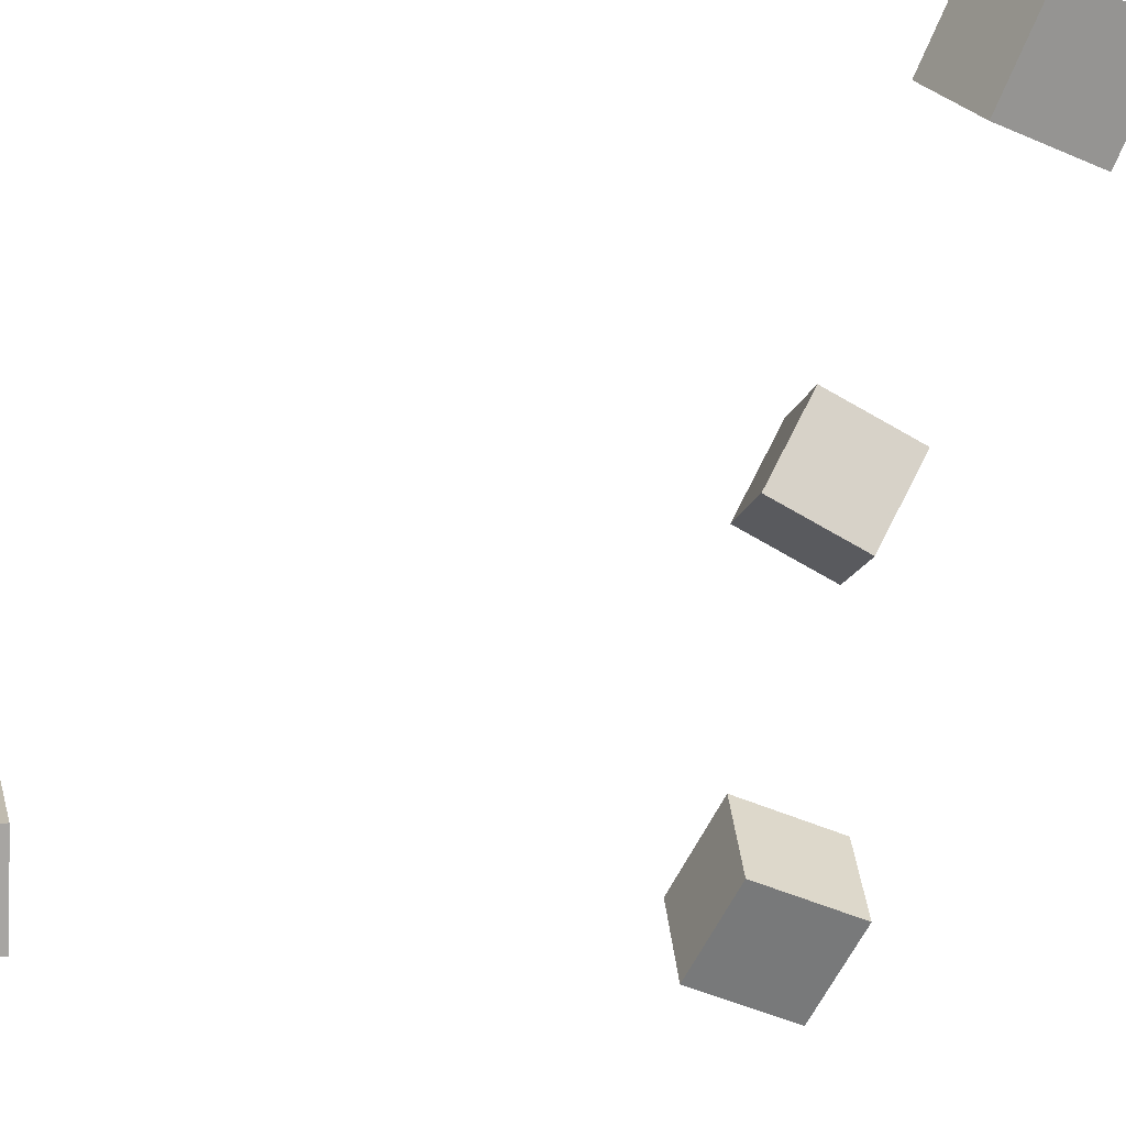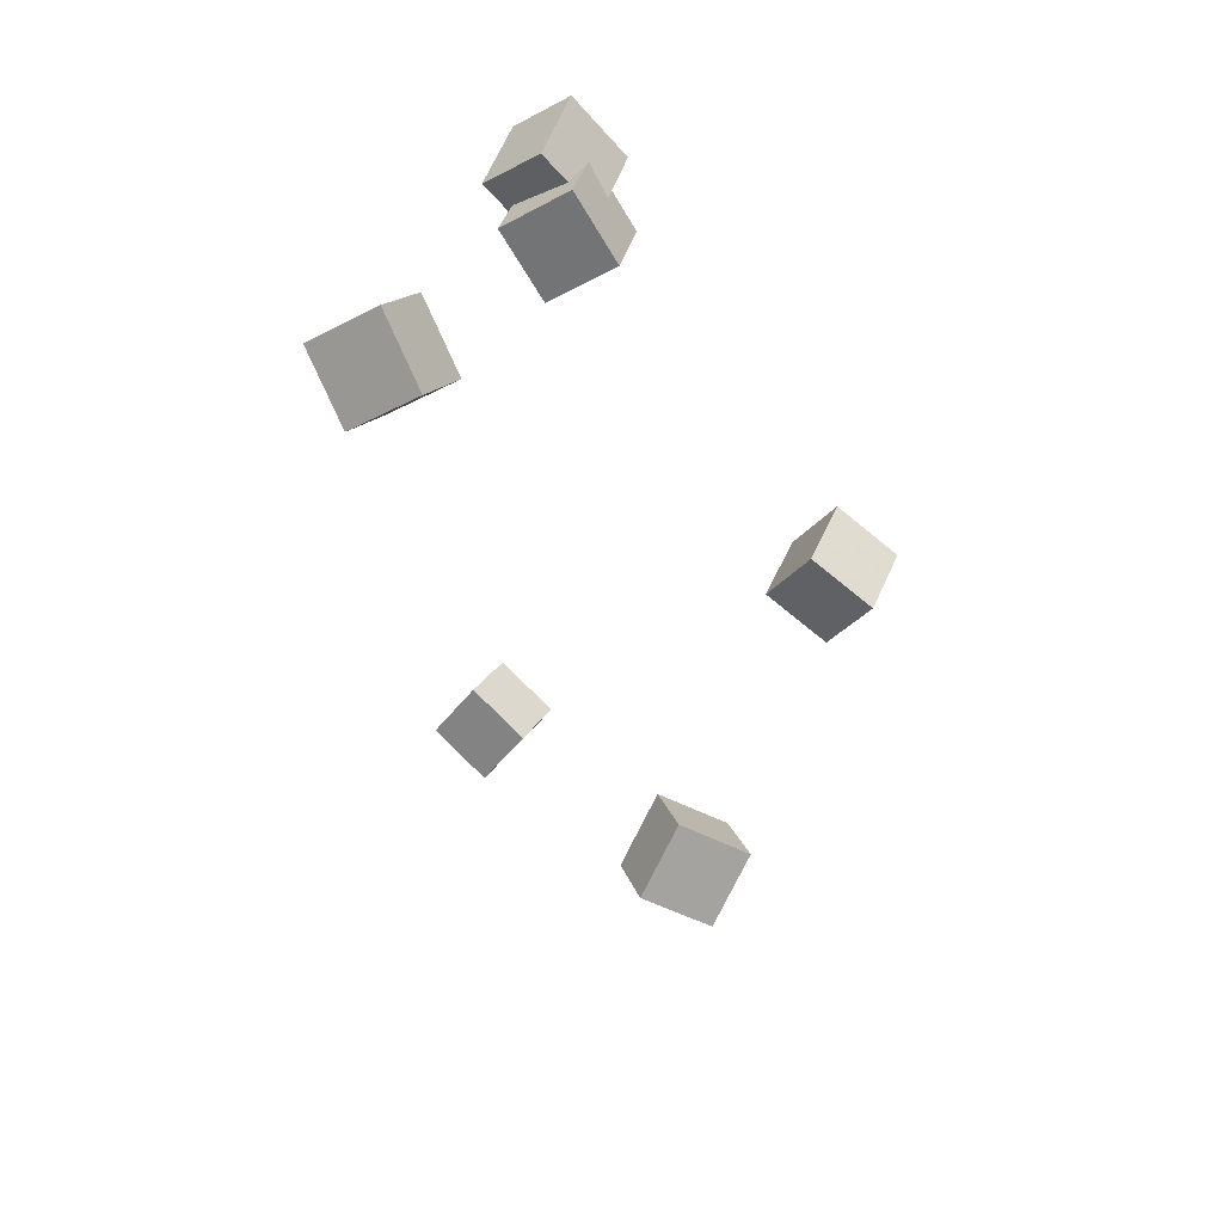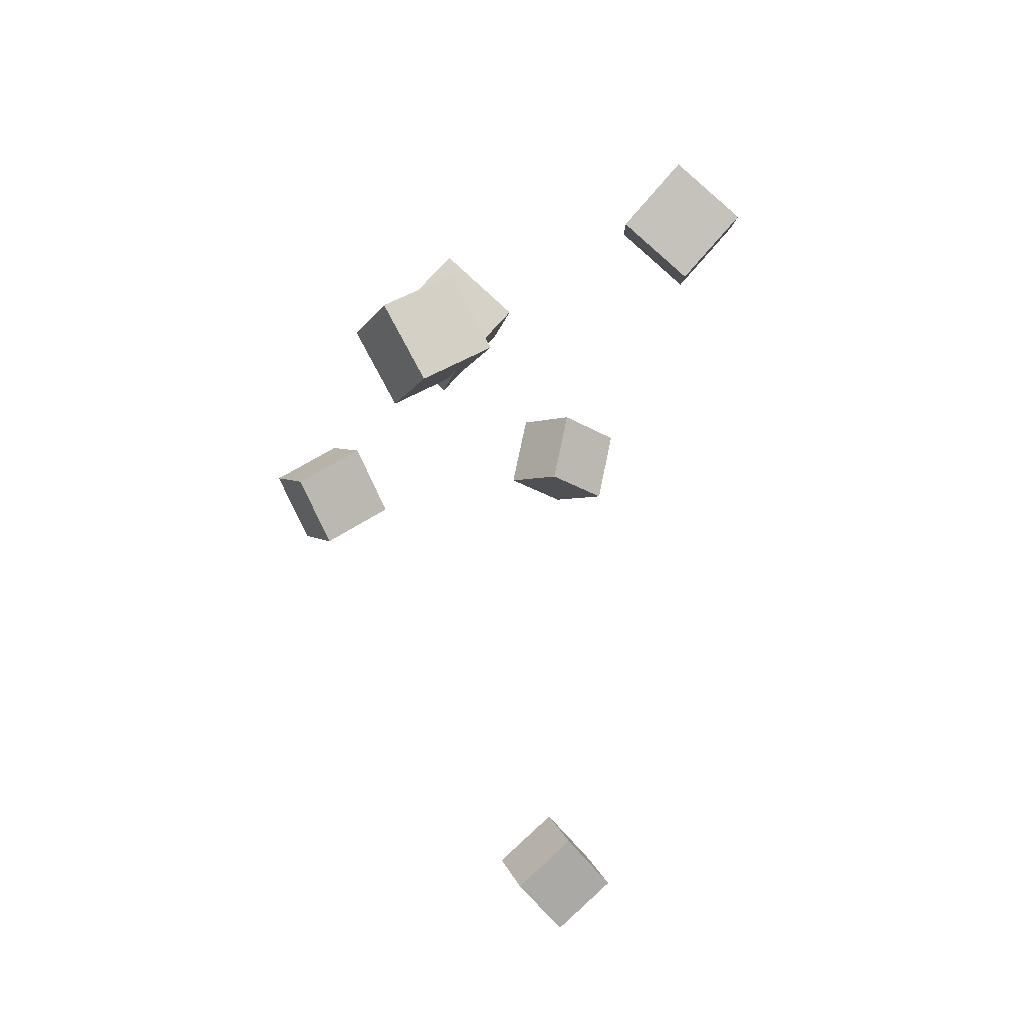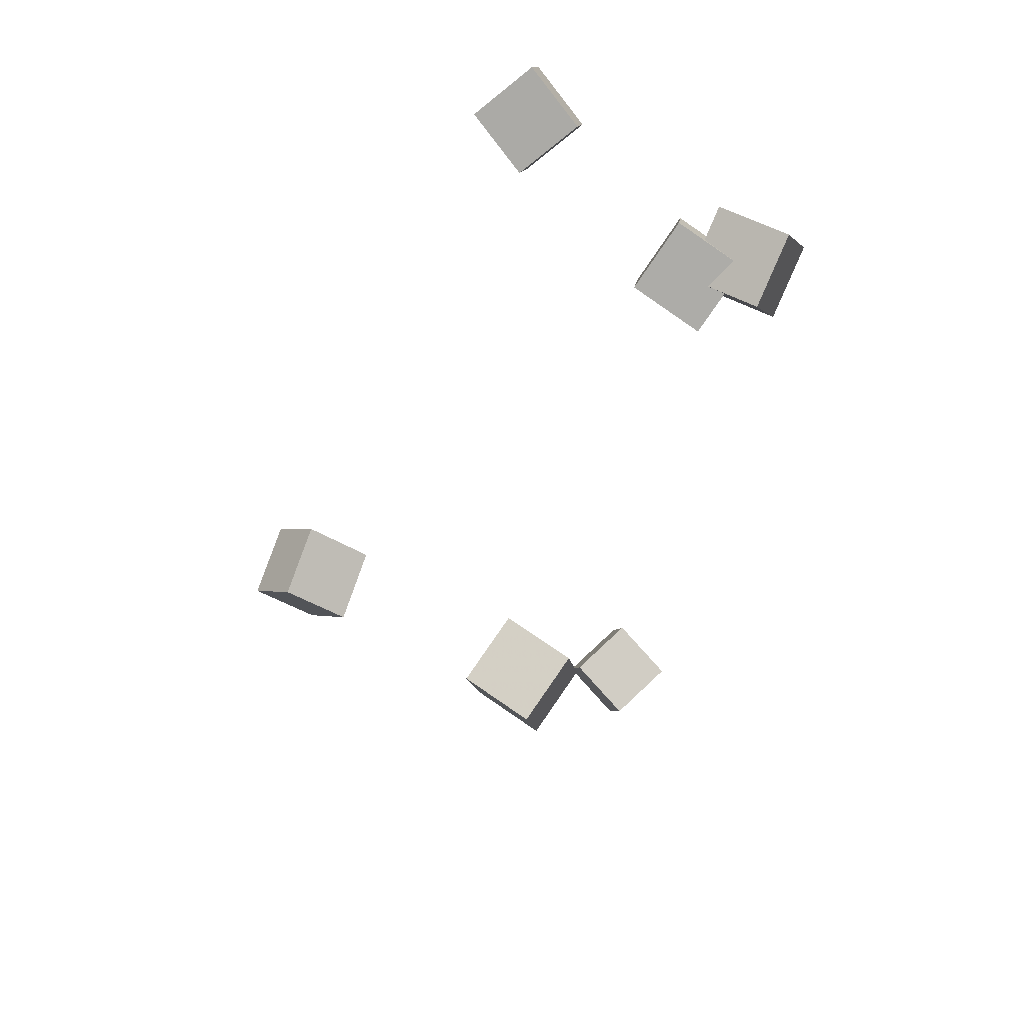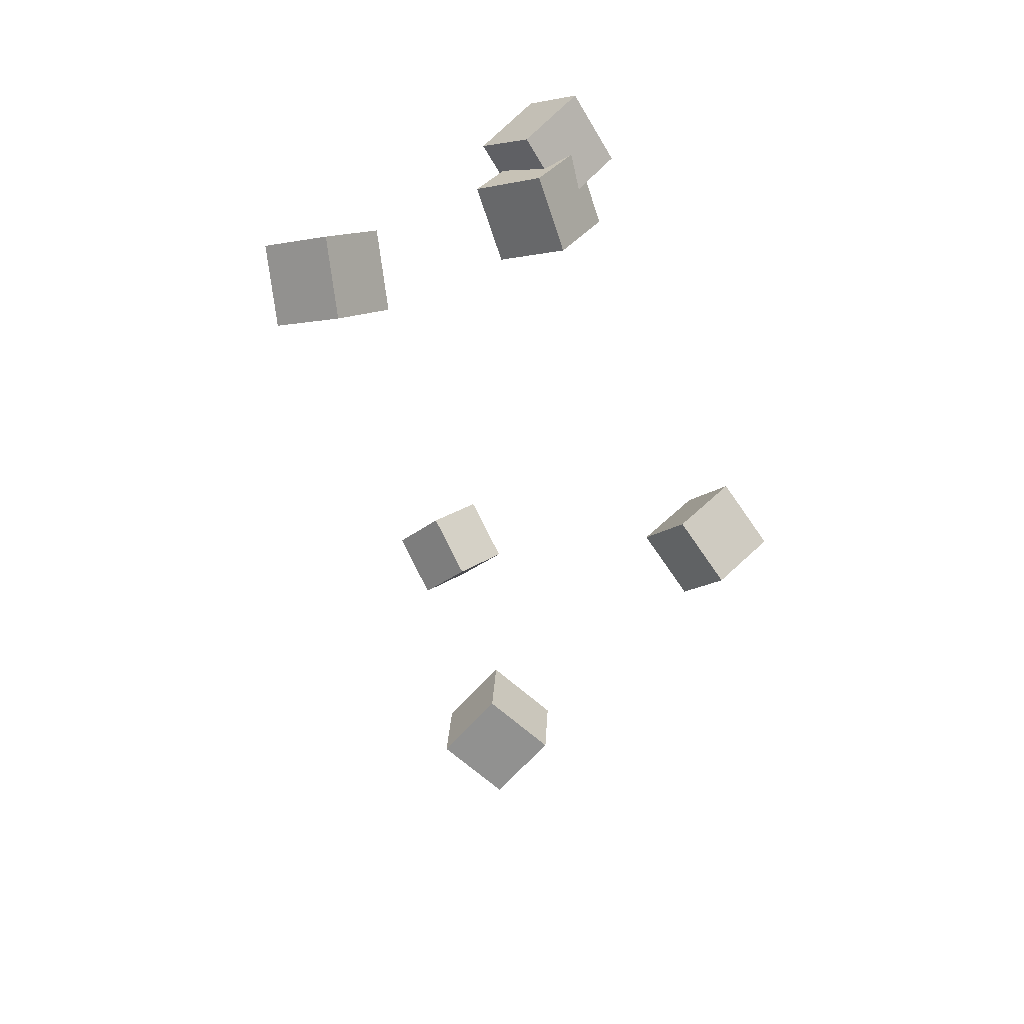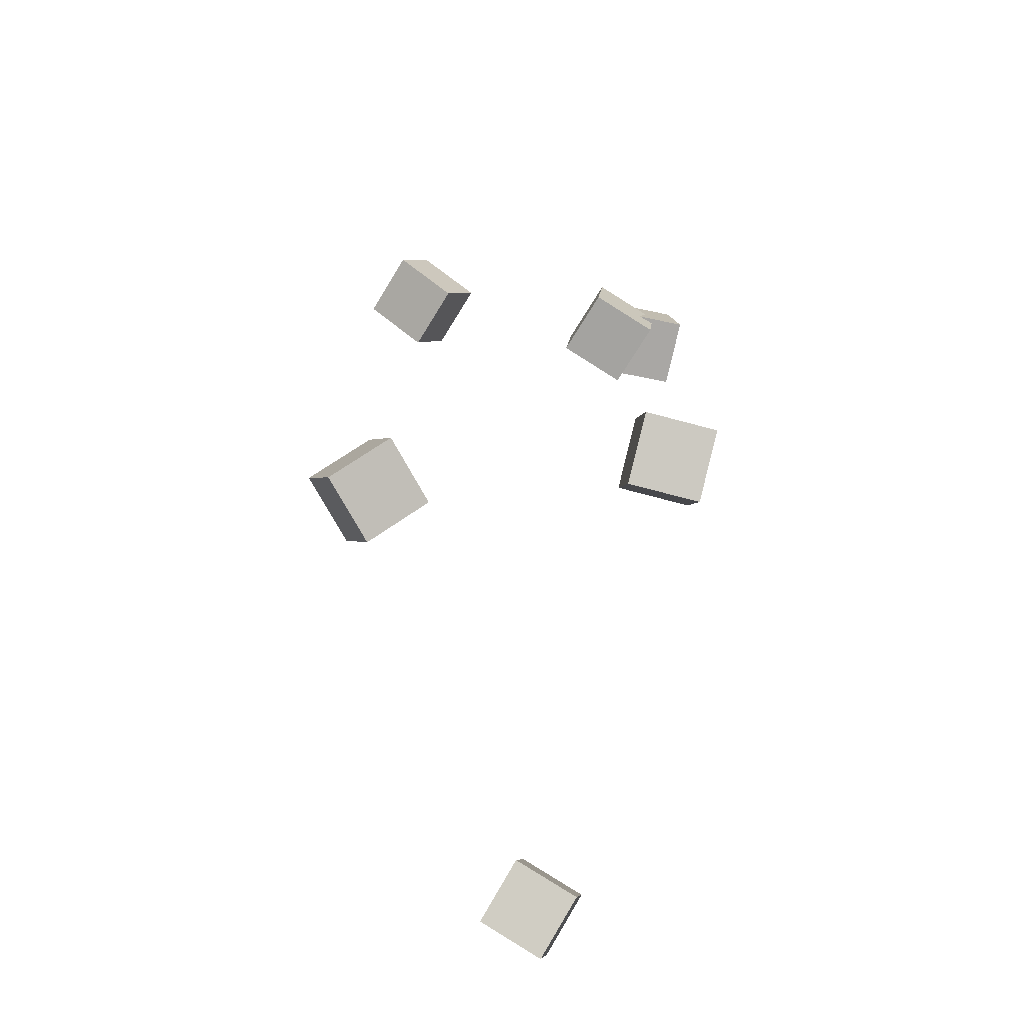
<metadata>
{"format":"obj","ext":"obj","renderer":"f3d","projection":"perspective","resolution":1024,"background":"white","views":[{"elev":-46.8,"azim":-54.8,"up":"+Z"},{"elev":57.6,"azim":28.4,"up":"+Y"},{"elev":35.7,"azim":-118.9,"up":"+Y"},{"elev":45.4,"azim":130.3,"up":"+Y"},{"elev":63.0,"azim":49.3,"up":"+Y"},{"elev":-30.6,"azim":85.1,"up":"+Y"}]}
</metadata>
<code>
v -0.09552 0.1678 -0.05965
v -0.1295 0.2028 -0.05618
v -0.1035 0.1648 -0.108
v -0.1375 0.1999 -0.1046
v -0.06119 0.2018 -0.06737
v -0.09514 0.2368 -0.0639
v -0.06917 0.1988 -0.1158
v -0.1031 0.2339 -0.1123
f 1.0 7.0 5.0
f 1.0 3.0 7.0
f 1.0 4.0 3.0
f 1.0 2.0 4.0
f 3.0 8.0 7.0
f 3.0 4.0 8.0
f 5.0 7.0 8.0
f 5.0 8.0 6.0
f 1.0 5.0 6.0
f 1.0 6.0 2.0
f 2.0 6.0 8.0
f 2.0 8.0 4.0
v -0.1158 0.1854 -0.07229
v -0.1036 0.2063 -0.02913
v -0.08127 0.2123 -0.09505
v -0.06912 0.2333 -0.05189
v -0.08259 0.1496 -0.06429
v -0.07044 0.1705 -0.02114
v -0.04808 0.1766 -0.08706
v -0.03593 0.1975 -0.0439
f 9.0 15.0 13.0
f 9.0 11.0 15.0
f 9.0 12.0 11.0
f 9.0 10.0 12.0
f 11.0 16.0 15.0
f 11.0 12.0 16.0
f 13.0 15.0 16.0
f 13.0 16.0 14.0
f 9.0 13.0 14.0
f 9.0 14.0 10.0
f 10.0 14.0 16.0
f 10.0 16.0 12.0
v 0.07254 -0.06719 0.1077
v 0.06847 -0.0971 0.1469
v 0.09995 -0.03586 0.1345
v 0.09588 -0.06576 0.1737
v 0.1135 -0.09112 0.09374
v 0.1095 -0.121 0.133
v 0.141 -0.05979 0.1205
v 0.1369 -0.08969 0.1597
f 17.0 23.0 21.0
f 17.0 19.0 23.0
f 17.0 20.0 19.0
f 17.0 18.0 20.0
f 19.0 24.0 23.0
f 19.0 20.0 24.0
f 21.0 23.0 24.0
f 21.0 24.0 22.0
f 17.0 21.0 22.0
f 17.0 22.0 18.0
f 18.0 22.0 24.0
f 18.0 24.0 20.0
v 0.06626 -0.05623 -0.08752
v 0.07105 -0.04727 -0.03887
v 0.08917 -0.01337 -0.09767
v 0.09395 -0.00441 -0.04902
v 0.11 -0.07961 -0.08752
v 0.1148 -0.07065 -0.03887
v 0.1329 -0.03675 -0.09767
v 0.1377 -0.02779 -0.04902
f 25.0 31.0 29.0
f 25.0 27.0 31.0
f 25.0 28.0 27.0
f 25.0 26.0 28.0
f 27.0 32.0 31.0
f 27.0 28.0 32.0
f 29.0 31.0 32.0
f 29.0 32.0 30.0
f 25.0 29.0 30.0
f 25.0 30.0 26.0
f 26.0 30.0 32.0
f 26.0 32.0 28.0
v -0.099 -0.3286 0.0006944
v -0.09756 -0.3033 0.04307
v -0.1439 -0.3108 -0.00837
v -0.1425 -0.2855 0.034
v -0.07911 -0.2902 -0.02281
v -0.07767 -0.265 0.01956
v -0.1241 -0.2725 -0.03187
v -0.1226 -0.2472 0.0105
f 33.0 39.0 37.0
f 33.0 35.0 39.0
f 33.0 36.0 35.0
f 33.0 34.0 36.0
f 35.0 40.0 39.0
f 35.0 36.0 40.0
f 37.0 39.0 40.0
f 37.0 40.0 38.0
f 33.0 37.0 38.0
f 33.0 38.0 34.0
f 34.0 38.0 40.0
f 34.0 40.0 36.0
v -0.1336 0.2169 0.07759
v -0.1318 0.2475 0.1156
v -0.09907 0.2429 0.05499
v -0.09725 0.2735 0.093
v -0.09898 0.189 0.0984
v -0.09716 0.2196 0.1364
v -0.06446 0.215 0.0758
v -0.06263 0.2456 0.1138
f 41.0 47.0 45.0
f 41.0 43.0 47.0
f 41.0 44.0 43.0
f 41.0 42.0 44.0
f 43.0 48.0 47.0
f 43.0 44.0 48.0
f 45.0 47.0 48.0
f 45.0 48.0 46.0
f 41.0 45.0 46.0
f 41.0 46.0 42.0
f 42.0 46.0 48.0
f 42.0 48.0 44.0

</code>
